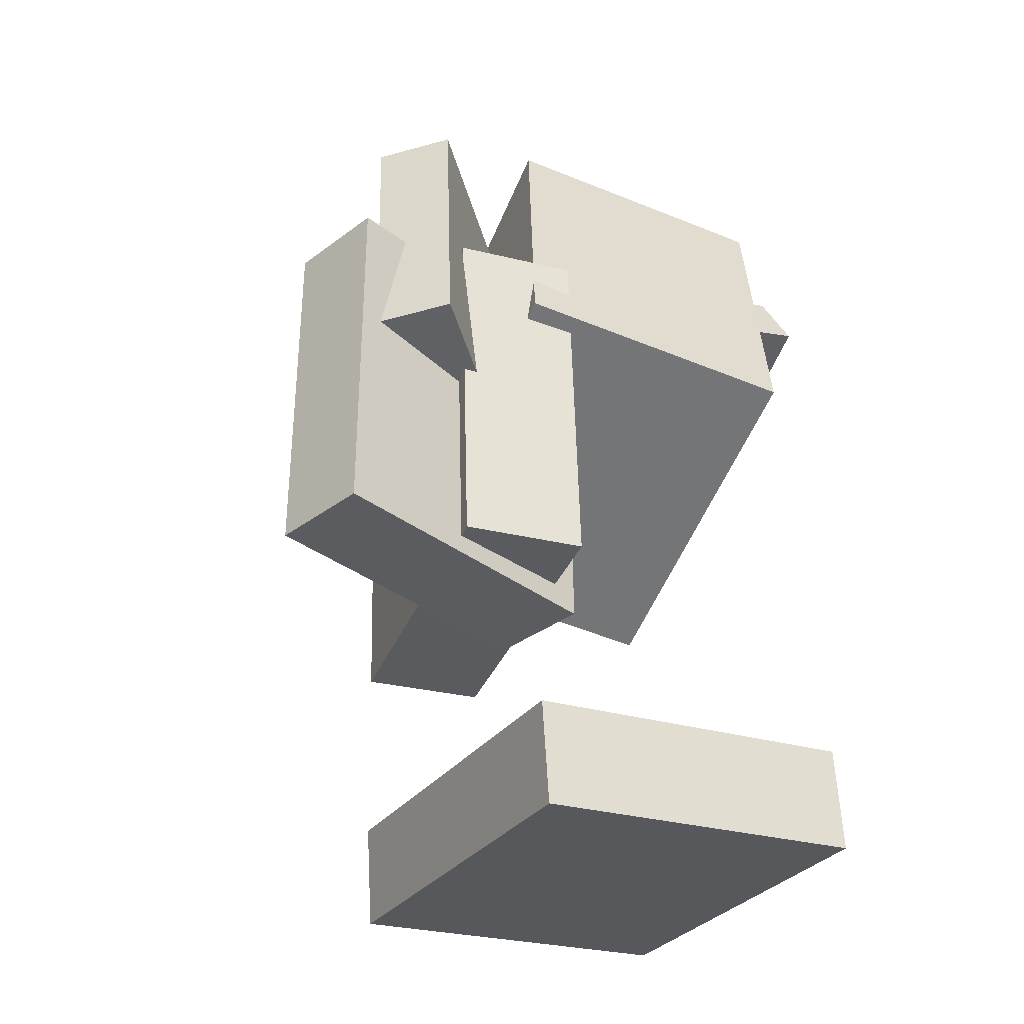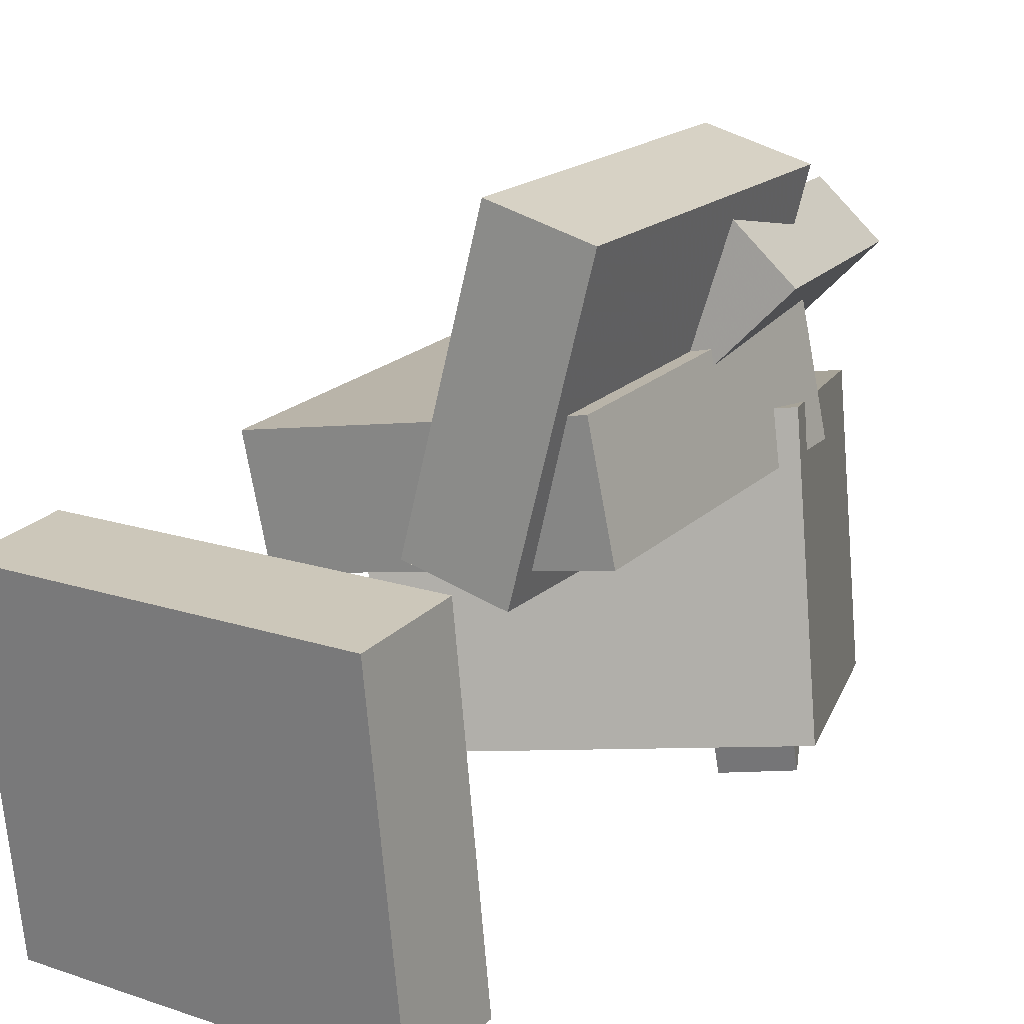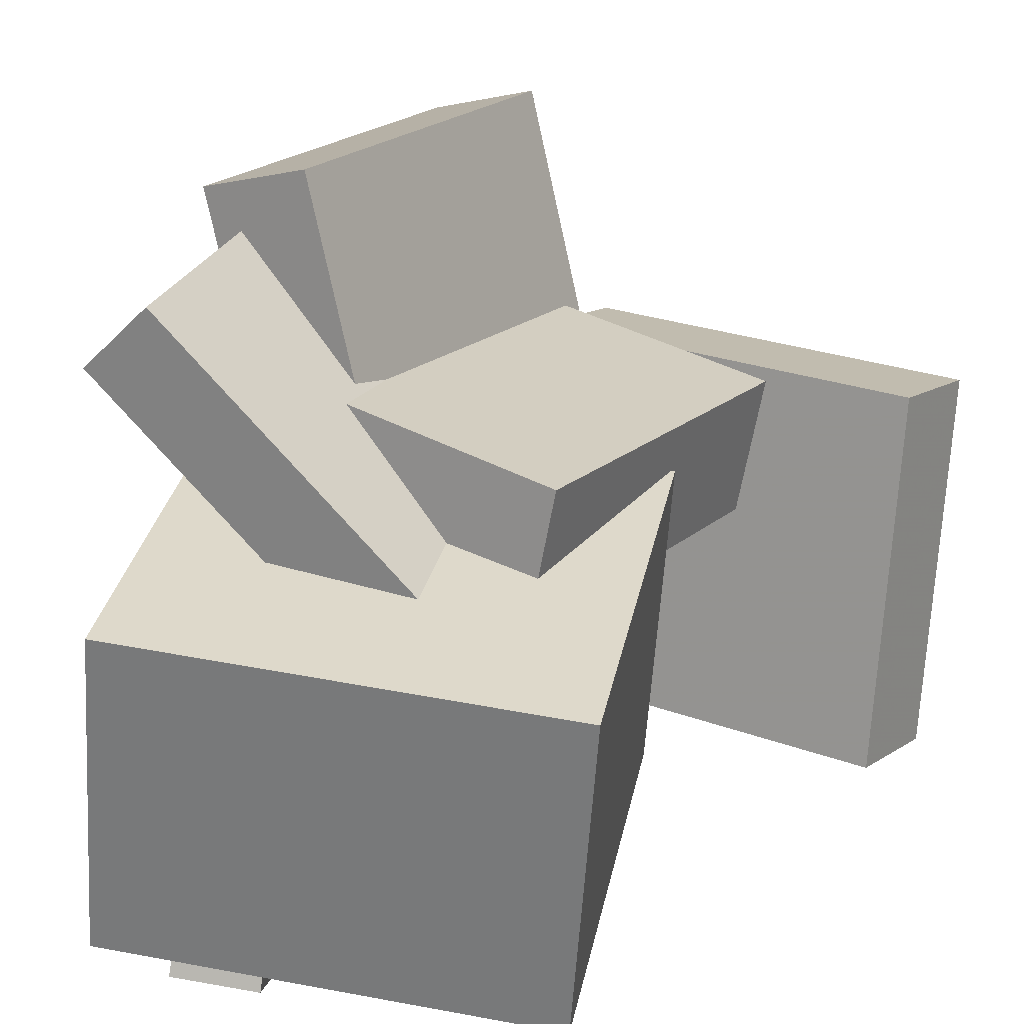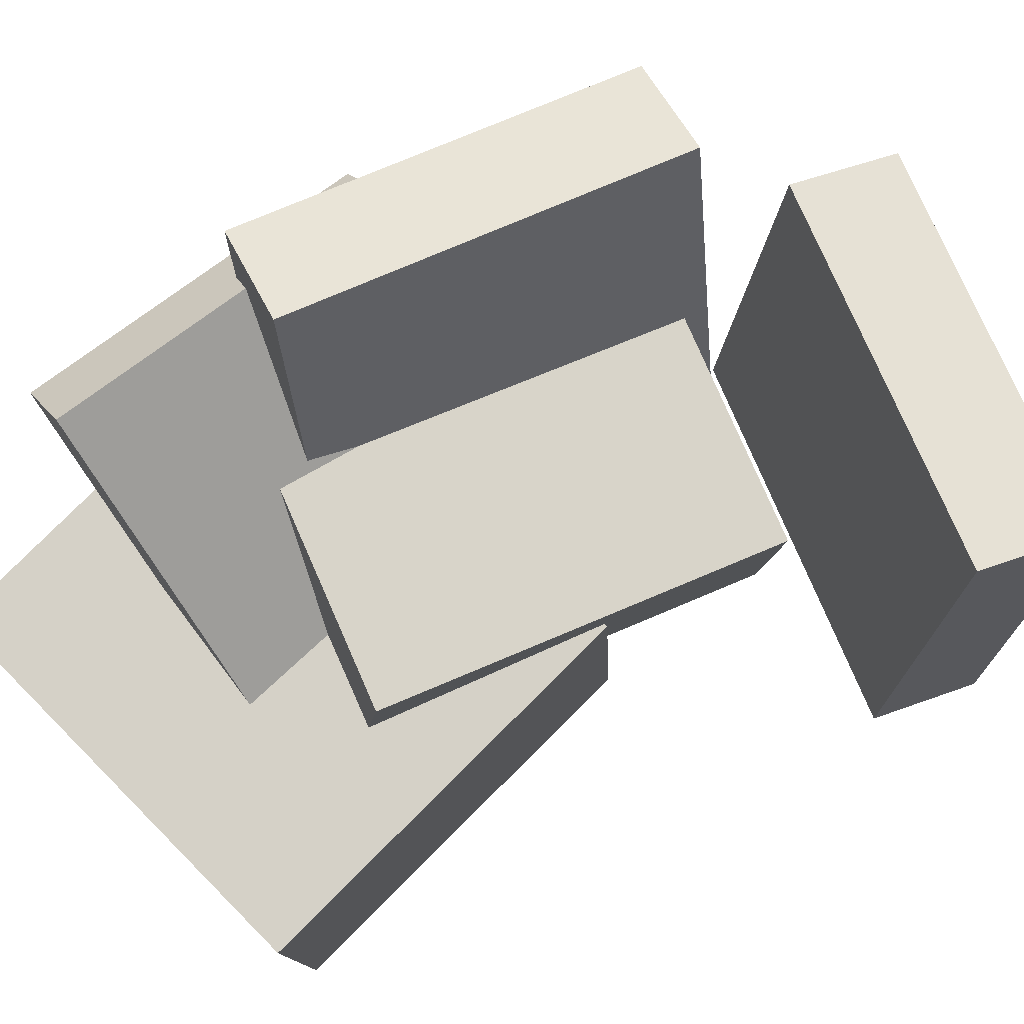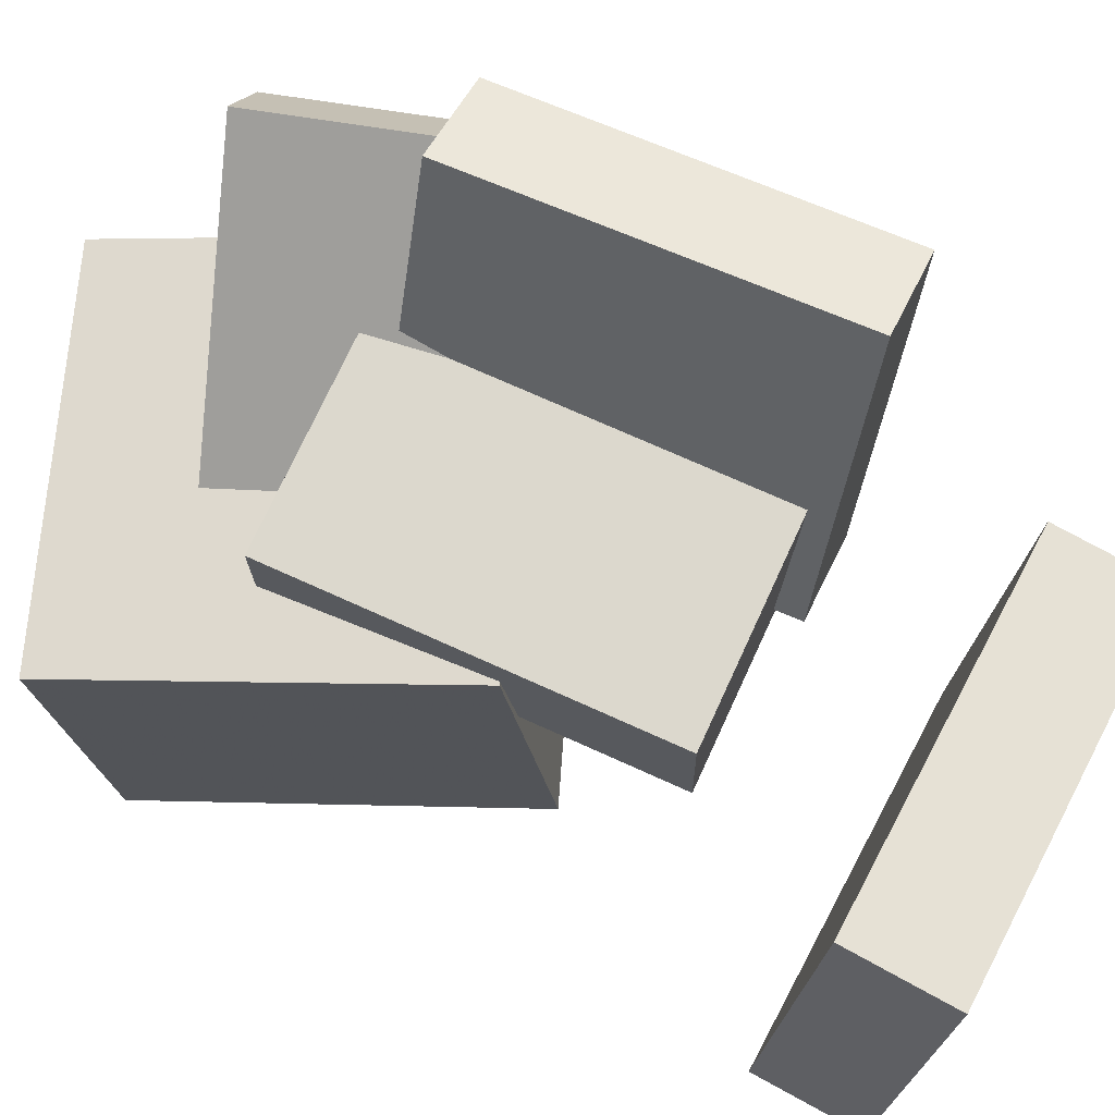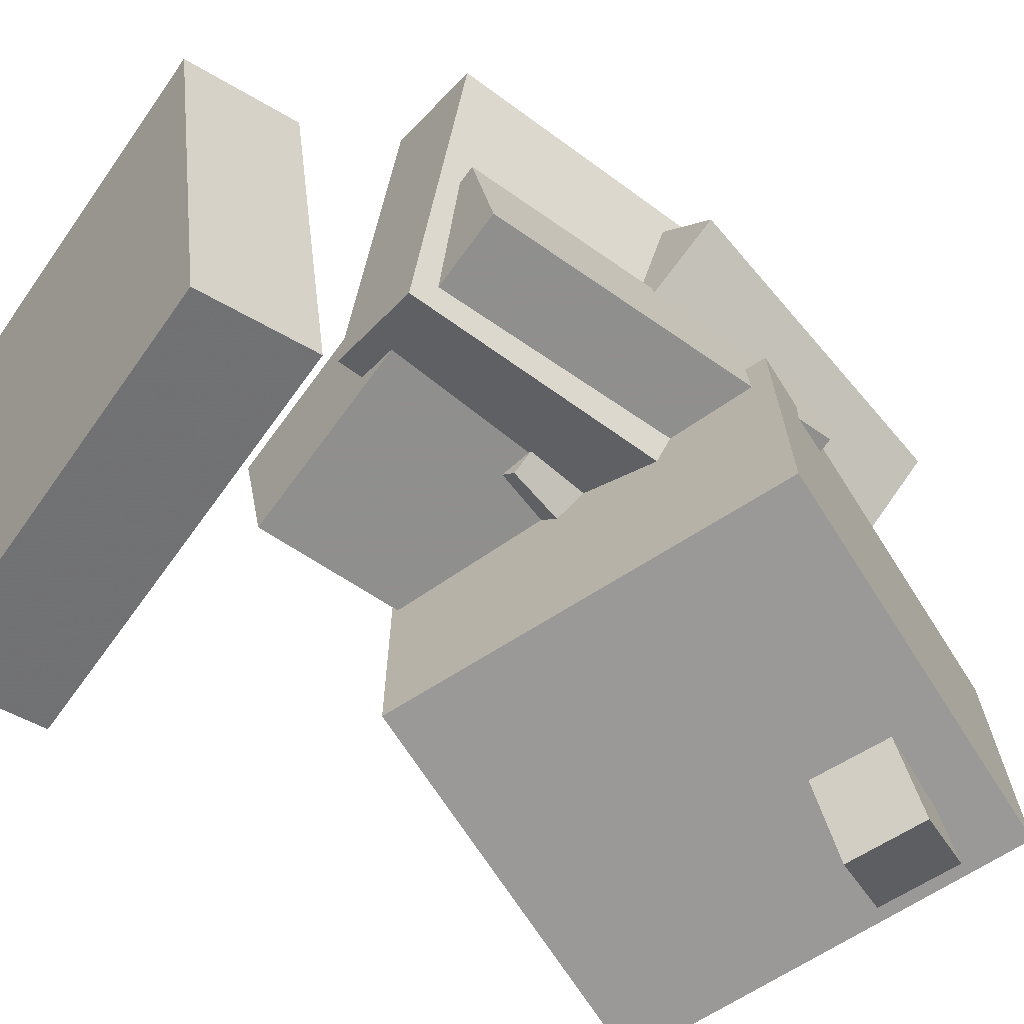
<metadata>
{"format":"obj","ext":"obj","renderer":"f3d","projection":"perspective","resolution":1024,"background":"white","views":[{"elev":-38.2,"azim":-119.8,"up":"+Z"},{"elev":16.3,"azim":-151.4,"up":"+Y"},{"elev":22.0,"azim":27.4,"up":"+Y"},{"elev":68.3,"azim":62.0,"up":"+Y"},{"elev":61.8,"azim":111.1,"up":"+Y"},{"elev":-59.1,"azim":-131.0,"up":"+Y"}]}
</metadata>
<code>
v -0.08046 0.06863 0.167
v -0.09589 0.05598 0.1248
v -0.08254 -0.1722 0.24
v -0.09797 -0.1848 0.1978
v -0.03218 0.06335 0.151
v -0.04761 0.05069 0.1087
v -0.03427 -0.1775 0.2239
v -0.04969 -0.1901 0.1817
f 1.0 7.0 5.0
f 1.0 3.0 7.0
f 1.0 4.0 3.0
f 1.0 2.0 4.0
f 3.0 8.0 7.0
f 3.0 4.0 8.0
f 5.0 7.0 8.0
f 5.0 8.0 6.0
f 1.0 5.0 6.0
f 1.0 6.0 2.0
f 2.0 6.0 8.0
f 2.0 8.0 4.0
v -0.1294 0.04653 -0.1329
v -0.1436 0.06171 0.1143
v -0.1147 0.1288 -0.1371
v -0.1289 0.1439 0.1101
v 0.09369 0.007354 -0.1177
v 0.0795 0.02253 0.1295
v 0.1084 0.08958 -0.1219
v 0.09422 0.1048 0.1253
f 9.0 15.0 13.0
f 9.0 11.0 15.0
f 9.0 12.0 11.0
f 9.0 10.0 12.0
f 11.0 16.0 15.0
f 11.0 12.0 16.0
f 13.0 15.0 16.0
f 13.0 16.0 14.0
f 9.0 13.0 14.0
f 9.0 14.0 10.0
f 10.0 14.0 16.0
f 10.0 16.0 12.0
v -0.1675 0.1733 0.006088
v -0.1346 0.1619 0.2138
v -0.1291 0.2109 0.002078
v -0.0962 0.1994 0.2098
v -0.02297 0.02212 -0.02513
v 0.009913 0.01066 0.1826
v 0.01545 0.05967 -0.02914
v 0.04833 0.04822 0.1786
f 17.0 23.0 21.0
f 17.0 19.0 23.0
f 17.0 20.0 19.0
f 17.0 18.0 20.0
f 19.0 24.0 23.0
f 19.0 20.0 24.0
f 21.0 23.0 24.0
f 21.0 24.0 22.0
f 17.0 21.0 22.0
f 17.0 22.0 18.0
f 18.0 22.0 24.0
f 18.0 24.0 20.0
v 0.07352 -0.125 -0.0356
v -0.1735 -0.1005 0.03988
v 0.09934 0.06845 -0.0138
v -0.1477 0.09291 0.06167
v 0.1435 -0.1615 0.2053
v -0.1035 -0.137 0.2807
v 0.1693 0.03197 0.227
v -0.07767 0.05644 0.3025
f 25.0 31.0 29.0
f 25.0 27.0 31.0
f 25.0 28.0 27.0
f 25.0 26.0 28.0
f 27.0 32.0 31.0
f 27.0 28.0 32.0
f 29.0 31.0 32.0
f 29.0 32.0 30.0
f 25.0 29.0 30.0
f 25.0 30.0 26.0
f 26.0 30.0 32.0
f 26.0 32.0 28.0
v -0.06132 0.2383 -0.1511
v -0.128 0.2199 -0.1538
v -0.07314 0.2457 0.0915
v -0.1398 0.2273 0.08882
v -0.0061 0.03705 -0.1423
v -0.07275 0.01865 -0.145
v -0.01792 0.04444 0.1003
v -0.08457 0.02604 0.09764
f 33.0 39.0 37.0
f 33.0 35.0 39.0
f 33.0 36.0 35.0
f 33.0 34.0 36.0
f 35.0 40.0 39.0
f 35.0 36.0 40.0
f 37.0 39.0 40.0
f 37.0 40.0 38.0
f 33.0 37.0 38.0
f 33.0 38.0 34.0
f 34.0 38.0 40.0
f 34.0 40.0 36.0
v -0.1003 -0.1799 -0.2133
v -0.09615 0.05982 -0.2445
v -0.09215 -0.1894 -0.2851
v -0.08801 0.05035 -0.3162
v 0.1613 -0.1806 -0.1835
v 0.1654 0.05917 -0.2147
v 0.1694 -0.19 -0.2553
v 0.1736 0.0497 -0.2865
f 41.0 47.0 45.0
f 41.0 43.0 47.0
f 41.0 44.0 43.0
f 41.0 42.0 44.0
f 43.0 48.0 47.0
f 43.0 44.0 48.0
f 45.0 47.0 48.0
f 45.0 48.0 46.0
f 41.0 45.0 46.0
f 41.0 46.0 42.0
f 42.0 46.0 48.0
f 42.0 48.0 44.0

</code>
